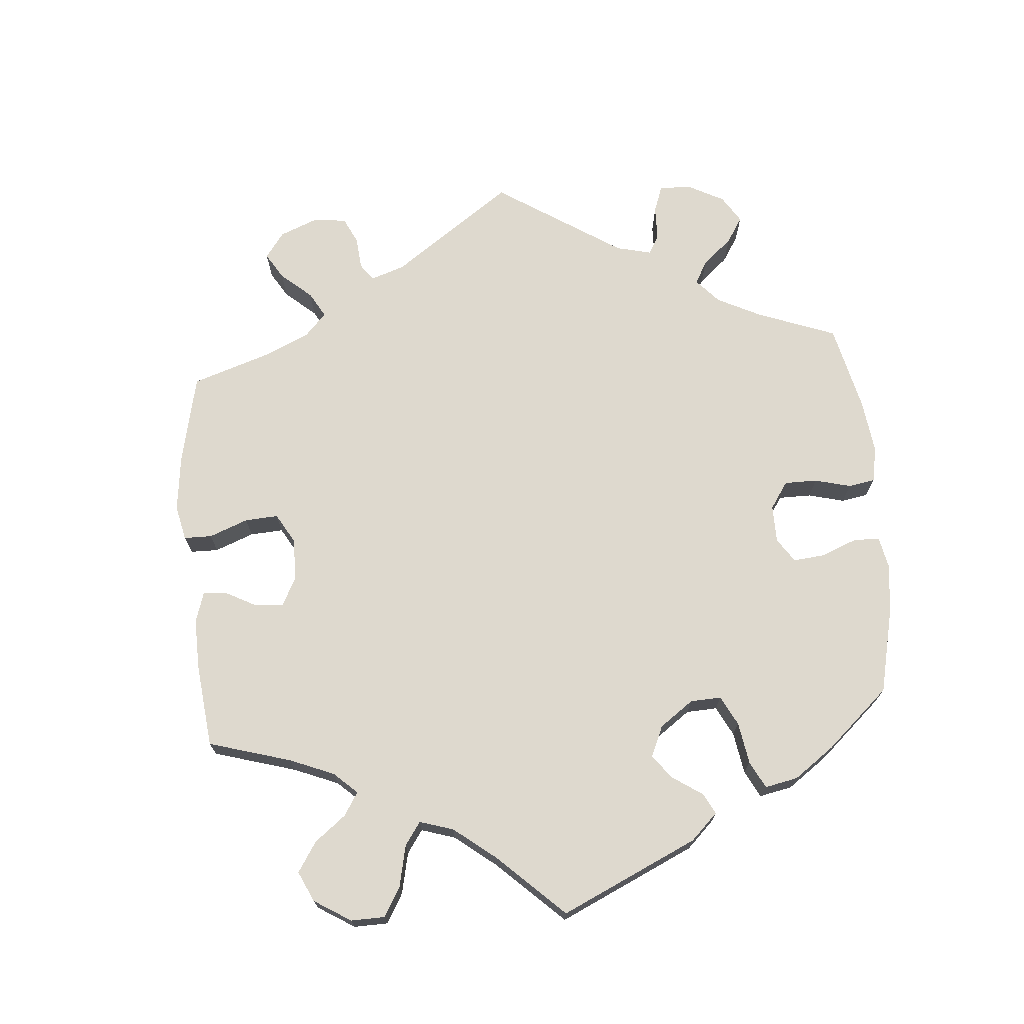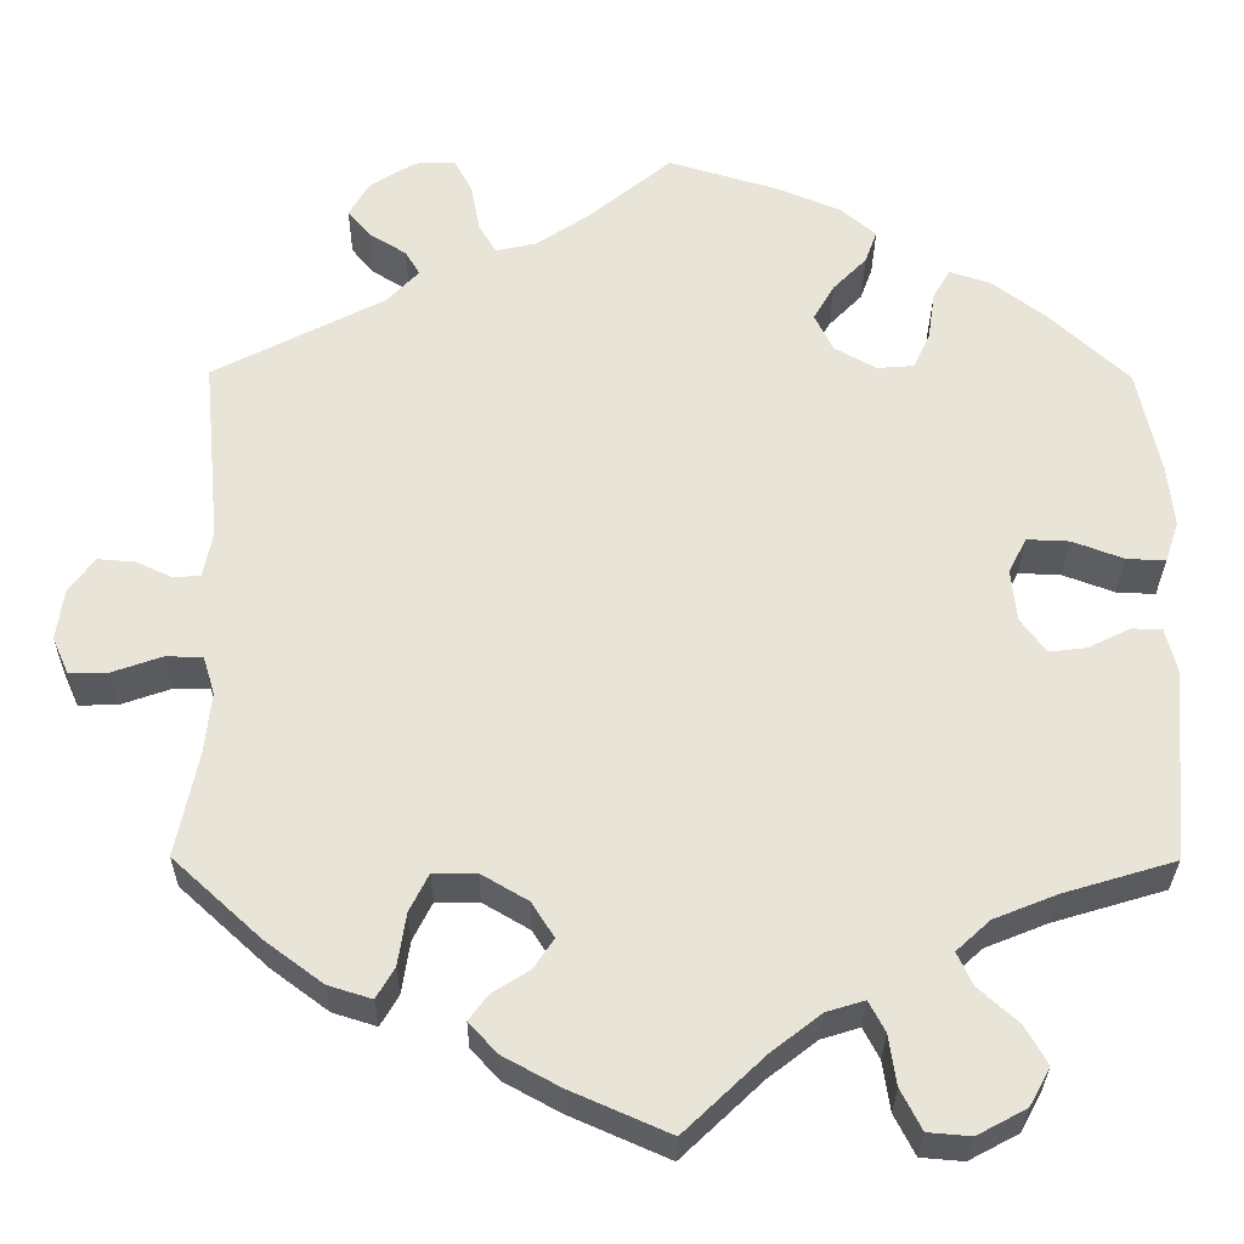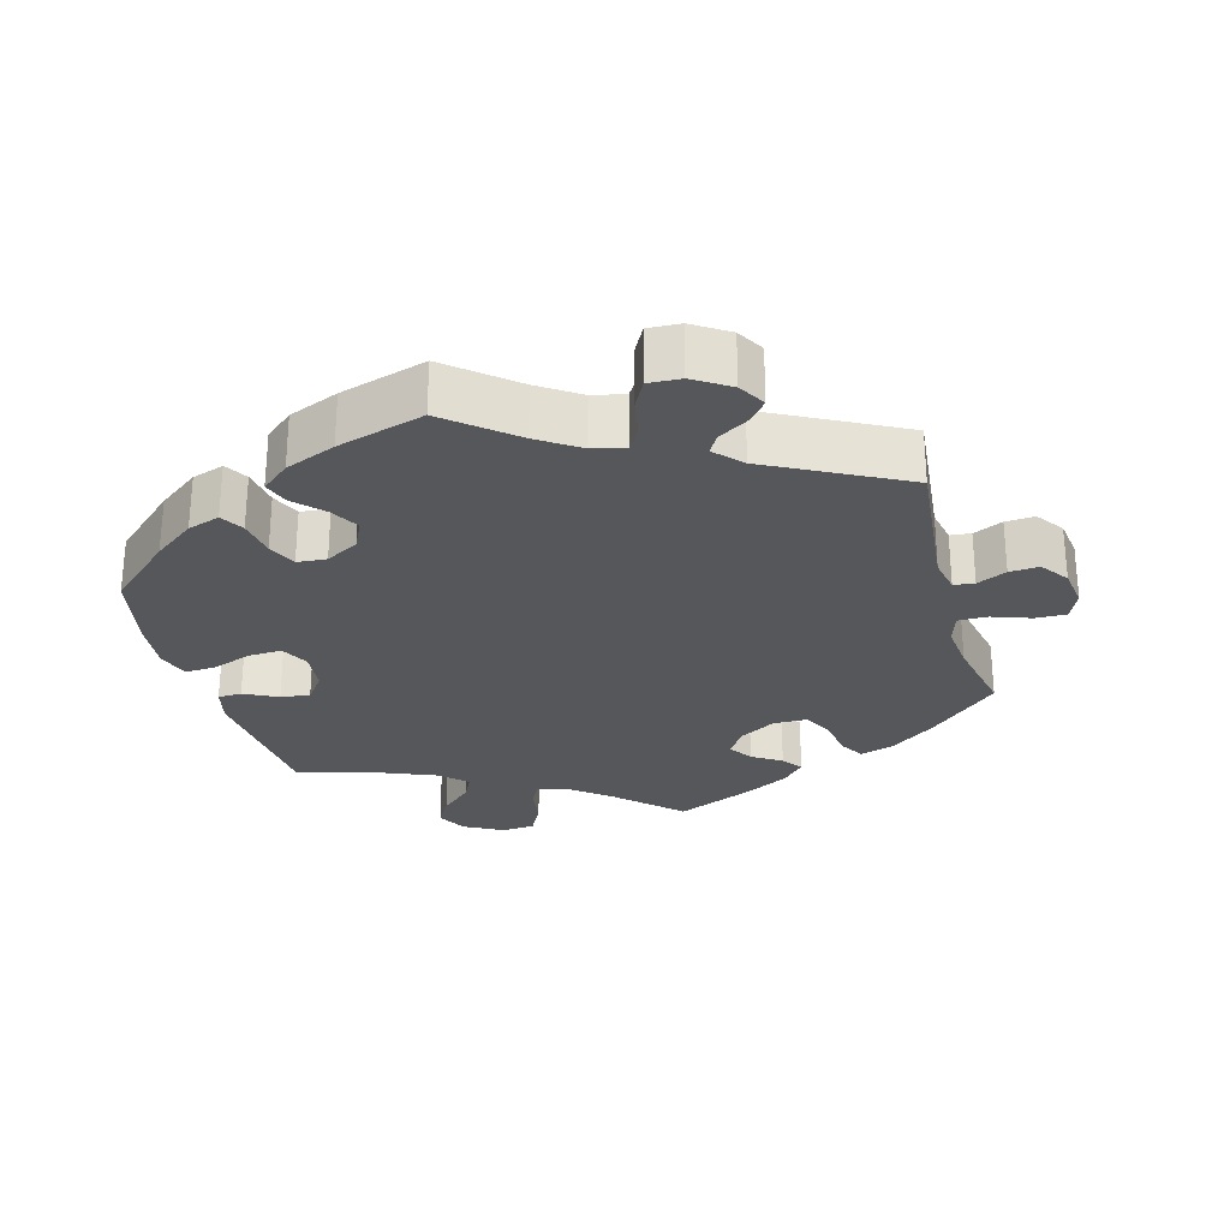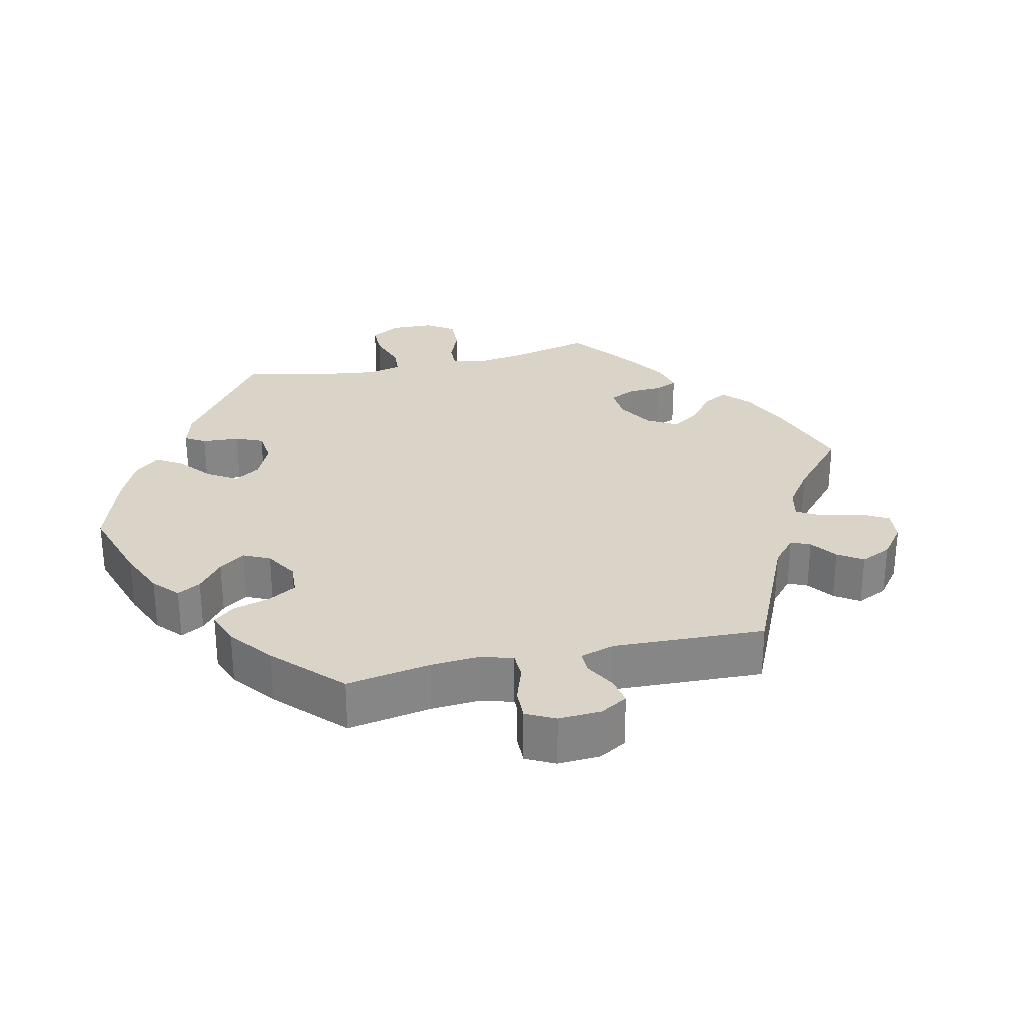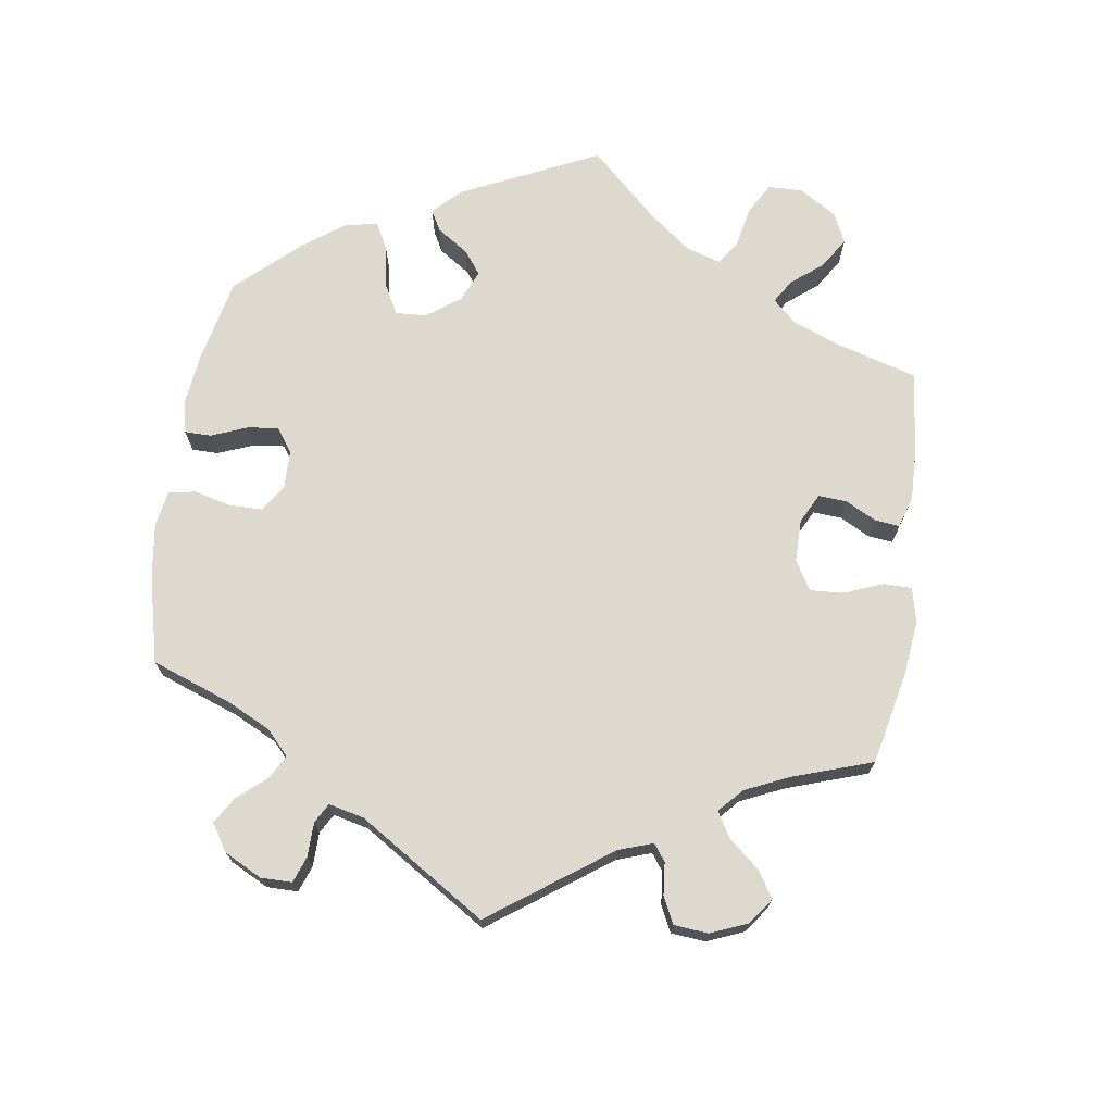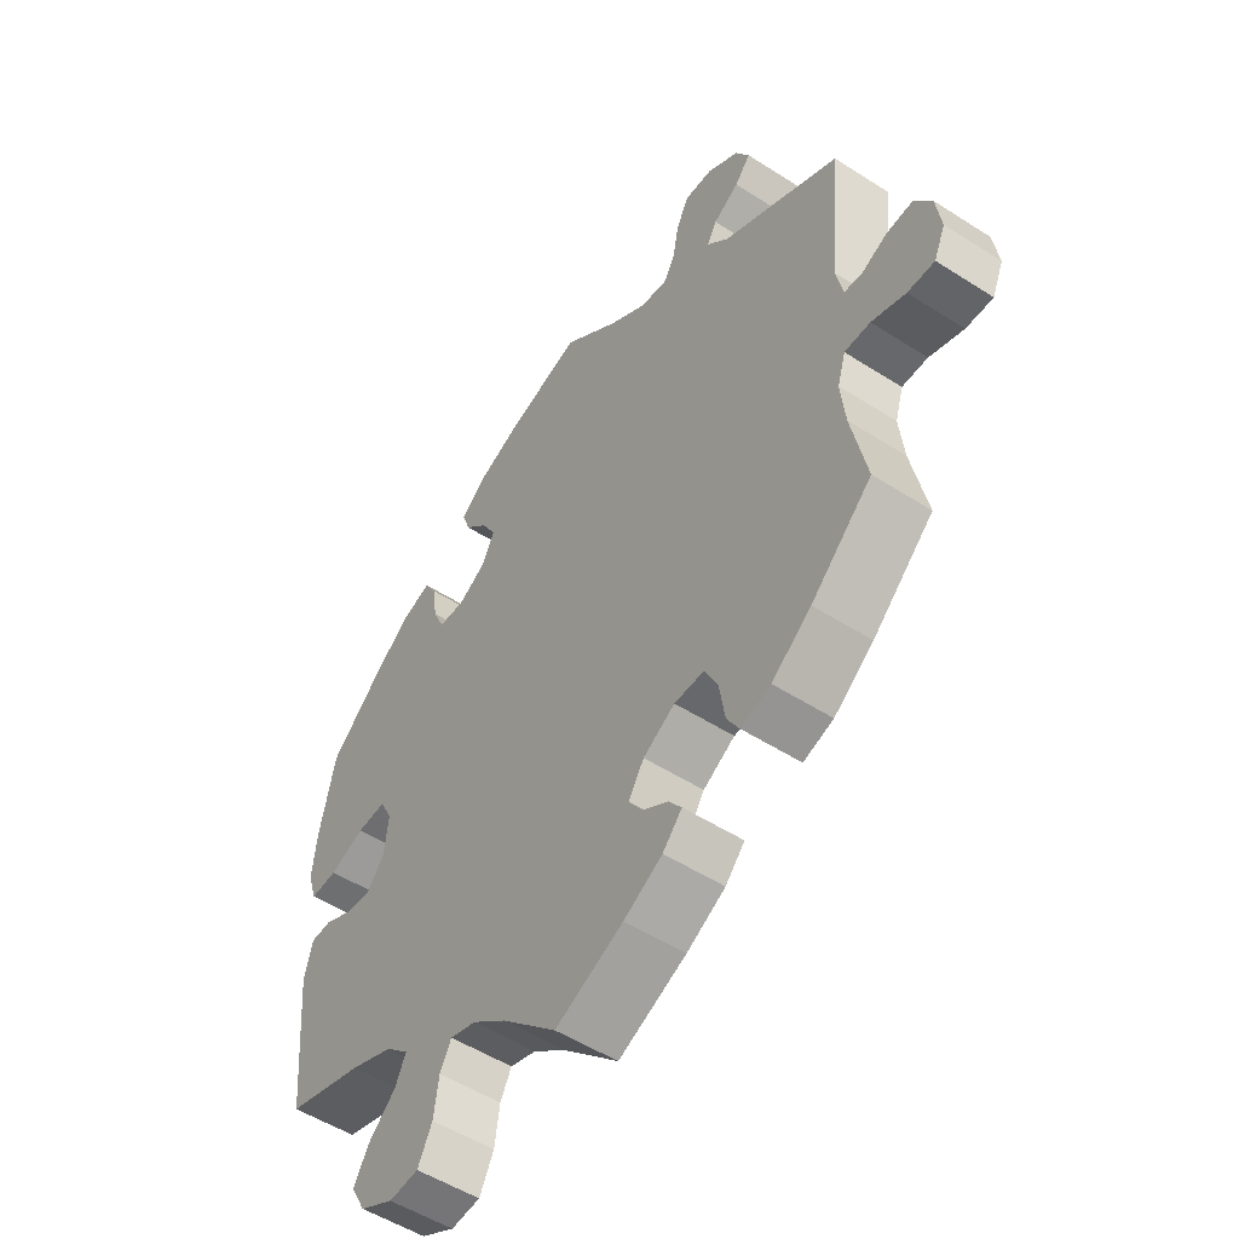
<metadata>
{"format":"obj","ext":"obj","renderer":"f3d","projection":"perspective","resolution":1024,"background":"white","views":[{"elev":71.4,"azim":-124.7,"up":"+Y"},{"elev":-29.6,"azim":179.5,"up":"+Z"},{"elev":-27.2,"azim":15.3,"up":"+Y"},{"elev":28.4,"azim":16.8,"up":"+Y"},{"elev":71.5,"azim":68.1,"up":"+Y"},{"elev":-52.3,"azim":55.3,"up":"+Z"}]}
</metadata>
<code>
v -0.412 0.07 0.37
v -0.355 0.07 0.413
v -0.31 0.07 0.428
v -0.291 0.07 0.396
v -0.283 0.07 0.342
v -0.265 0.07 0.302
v -0.224 0.07 0.299
v -0.178 0.07 0.325
v -0.158 0.07 0.366
v -0.181 0.07 0.406
v -0.218 0.07 0.444
v -0.231 0.07 0.48
v -0.192 0.07 0.513
v -0.122 0.07 0.542
v -0.001 0.07 0.578
v 0.091 0.07 0.502
v 0.148 0.07 0.464
v 0.193 0.07 0.454
v 0.212 0.07 0.486
v 0.222 0.07 0.539
v 0.242 0.07 0.577
v 0.287 0.07 0.575
v 0.337 0.07 0.543
v 0.359 0.07 0.505
v 0.334 0.07 0.475
v 0.293 0.07 0.45
v 0.277 0.07 0.423
v 0.312 0.07 0.386
v 0.5 0.07 0.289
v 0.481 0.07 0.084
v 0.491 0.07 0.034
v 0.52 0.07 0.031
v 0.561 0.07 0.05
v 0.602 0.07 0.053
v 0.63 0.07 0.014
v 0.638 0.07 -0.042
v 0.62 0.07 -0.083
v 0.577 0.07 -0.082
v 0.523 0.07 -0.063
v 0.482 0.07 -0.063
v 0.469 0.07 -0.106
v 0.476 0.07 -0.173
v 0.5 0.07 -0.289
v 0.403 0.07 -0.378
v 0.34 0.07 -0.425
v 0.292 0.07 -0.44
v 0.272 0.07 -0.406
v 0.263 0.07 -0.348
v 0.242 0.07 -0.306
v 0.194 0.07 -0.306
v 0.143 0.07 -0.336
v 0.118 0.07 -0.375
v 0.14 0.07 -0.408
v 0.181 0.07 -0.434
v 0.202 0.07 -0.462
v 0.171 0.07 -0.496
v 0.109 0.07 -0.53
v 0 0.07 -0.578
v -0.088 0.07 -0.494
v -0.142 0.07 -0.452
v -0.184 0.07 -0.439
v -0.202 0.07 -0.473
v -0.21 0.07 -0.528
v -0.233 0.07 -0.573
v -0.28 0.07 -0.577
v -0.334 0.07 -0.548
v -0.357 0.07 -0.506
v -0.333 0.07 -0.464
v -0.289 0.07 -0.424
v -0.272 0.07 -0.388
v -0.309 0.07 -0.354
v -0.378 0.07 -0.326
v -0.501 0.07 -0.289
v -0.52 0.07 -0.077
v -0.507 0.07 -0.026
v -0.474 0.07 -0.025
v -0.427 0.07 -0.048
v -0.386 0.07 -0.053
v -0.358 0.07 -0.015
v -0.352 0.07 0.043
v -0.372 0.07 0.082
v -0.419 0.07 0.08
v -0.475 0.07 0.059
v -0.518 0.07 0.057
v -0.533 0.07 0.102
v -0.526 0.07 0.171
v -0.501 0.07 0.288
v -0.412 0 0.37
v -0.355 0 0.413
v -0.31 0 0.428
v -0.291 0 0.396
v -0.283 0 0.342
v -0.265 0 0.302
v -0.224 0 0.299
v -0.178 0 0.325
v -0.158 0 0.366
v -0.181 0 0.406
v -0.218 0 0.444
v -0.231 0 0.48
v -0.192 0 0.513
v -0.122 0 0.542
v -0.001 0 0.578
v 0.091 0 0.502
v 0.148 0 0.464
v 0.193 0 0.454
v 0.212 0 0.486
v 0.222 0 0.539
v 0.242 0 0.577
v 0.287 0 0.575
v 0.337 0 0.543
v 0.359 0 0.505
v 0.334 0 0.475
v 0.293 0 0.45
v 0.277 0 0.423
v 0.312 0 0.386
v 0.5 0 0.289
v 0.481 0 0.084
v 0.491 0 0.034
v 0.52 0 0.031
v 0.561 0 0.05
v 0.602 0 0.053
v 0.63 0 0.014
v 0.638 0 -0.042
v 0.62 0 -0.083
v 0.577 0 -0.082
v 0.523 0 -0.063
v 0.482 0 -0.063
v 0.469 0 -0.106
v 0.476 0 -0.173
v 0.5 0 -0.289
v 0.403 0 -0.378
v 0.34 0 -0.425
v 0.292 0 -0.44
v 0.272 0 -0.406
v 0.263 0 -0.348
v 0.242 0 -0.306
v 0.194 0 -0.306
v 0.143 0 -0.336
v 0.118 0 -0.375
v 0.14 0 -0.408
v 0.181 0 -0.434
v 0.202 0 -0.462
v 0.171 0 -0.496
v 0.109 0 -0.53
v 0 0 -0.578
v -0.088 0 -0.494
v -0.142 0 -0.452
v -0.184 0 -0.439
v -0.202 0 -0.473
v -0.21 0 -0.528
v -0.233 0 -0.573
v -0.28 0 -0.577
v -0.334 0 -0.548
v -0.357 0 -0.506
v -0.333 0 -0.464
v -0.289 0 -0.424
v -0.272 0 -0.388
v -0.309 0 -0.354
v -0.378 0 -0.326
v -0.501 0 -0.289
v -0.52 0 -0.077
v -0.507 0 -0.026
v -0.474 0 -0.025
v -0.427 0 -0.048
v -0.386 0 -0.053
v -0.358 0 -0.015
v -0.352 0 0.043
v -0.372 0 0.082
v -0.419 0 0.08
v -0.475 0 0.059
v -0.518 0 0.057
v -0.533 0 0.102
v -0.526 0 0.171
v -0.501 0 0.288
f 82 83 84 85
f 81 82 85 86
f 74 75 76 77
f 72 73 74 77
f 71 72 77 78
f 70 71 78 79
f 66 67 68 69
f 66 69 70
f 65 66 70
f 62 63 64 65
f 61 62 65 70
f 60 61 70 79
f 56 57 58 59
f 53 54 55 56
f 52 53 56 59
f 51 52 59 60
f 45 46 47 48
f 45 48 49
f 42 43 44 45
f 41 42 45 49
f 40 41 49 50
f 36 37 38 39
f 36 39 40
f 35 36 40
f 32 33 34 35
f 31 32 35 40
f 30 31 40 50
f 28 29 30 50
f 23 24 25 26
f 23 26 27
f 22 23 27
f 19 20 21 22
f 18 19 22 27
f 17 18 27 28
f 13 14 15 16
f 13 16 17
f 10 11 12 13
f 9 10 13 17
f 8 9 17 28
f 2 3 4 5
f 2 5 6
f 1 2 6
f 81 86 87 1
f 51 60 79 80
f 7 8 28 50
f 6 7 50 51
f 51 80 81
f 1 6 51 81
f 172 171 170 169
f 173 172 169 168
f 164 163 162 161
f 164 161 160 159
f 165 164 159 158
f 166 165 158 157
f 156 155 154 153
f 157 156 153
f 157 153 152
f 152 151 150 149
f 157 152 149 148
f 166 157 148 147
f 146 145 144 143
f 143 142 141 140
f 146 143 140 139
f 147 146 139 138
f 135 134 133 132
f 136 135 132
f 132 131 130 129
f 136 132 129 128
f 137 136 128 127
f 126 125 124 123
f 127 126 123
f 127 123 122
f 122 121 120 119
f 127 122 119 118
f 137 127 118 117
f 137 117 116 115
f 113 112 111 110
f 114 113 110
f 114 110 109
f 109 108 107 106
f 114 109 106 105
f 115 114 105 104
f 103 102 101 100
f 104 103 100
f 100 99 98 97
f 104 100 97 96
f 115 104 96 95
f 92 91 90 89
f 93 92 89
f 93 89 88
f 88 174 173 168
f 167 166 147 138
f 137 115 95 94
f 138 137 94 93
f 168 167 138
f 168 138 93 88
f 1 88 89 2
f 2 89 90 3
f 3 90 91 4
f 4 91 92 5
f 5 92 93 6
f 6 93 94 7
f 7 94 95 8
f 8 95 96 9
f 9 96 97 10
f 10 97 98 11
f 11 98 99 12
f 12 99 100 13
f 13 100 101 14
f 14 101 102 15
f 15 102 103 16
f 16 103 104 17
f 17 104 105 18
f 18 105 106 19
f 19 106 107 20
f 20 107 108 21
f 21 108 109 22
f 22 109 110 23
f 23 110 111 24
f 24 111 112 25
f 25 112 113 26
f 26 113 114 27
f 27 114 115 28
f 28 115 116 29
f 29 116 117 30
f 30 117 118 31
f 31 118 119 32
f 32 119 120 33
f 33 120 121 34
f 34 121 122 35
f 35 122 123 36
f 36 123 124 37
f 37 124 125 38
f 38 125 126 39
f 39 126 127 40
f 40 127 128 41
f 41 128 129 42
f 42 129 130 43
f 43 130 131 44
f 44 131 132 45
f 45 132 133 46
f 46 133 134 47
f 47 134 135 48
f 48 135 136 49
f 49 136 137 50
f 50 137 138 51
f 51 138 139 52
f 52 139 140 53
f 53 140 141 54
f 54 141 142 55
f 55 142 143 56
f 56 143 144 57
f 57 144 145 58
f 58 145 146 59
f 59 146 147 60
f 60 147 148 61
f 61 148 149 62
f 62 149 150 63
f 63 150 151 64
f 64 151 152 65
f 65 152 153 66
f 66 153 154 67
f 67 154 155 68
f 68 155 156 69
f 69 156 157 70
f 70 157 158 71
f 71 158 159 72
f 72 159 160 73
f 73 160 161 74
f 74 161 162 75
f 75 162 163 76
f 76 163 164 77
f 77 164 165 78
f 78 165 166 79
f 79 166 167 80
f 80 167 168 81
f 81 168 169 82
f 82 169 170 83
f 83 170 171 84
f 84 171 172 85
f 85 172 173 86
f 86 173 174 87
f 87 174 88 1

</code>
